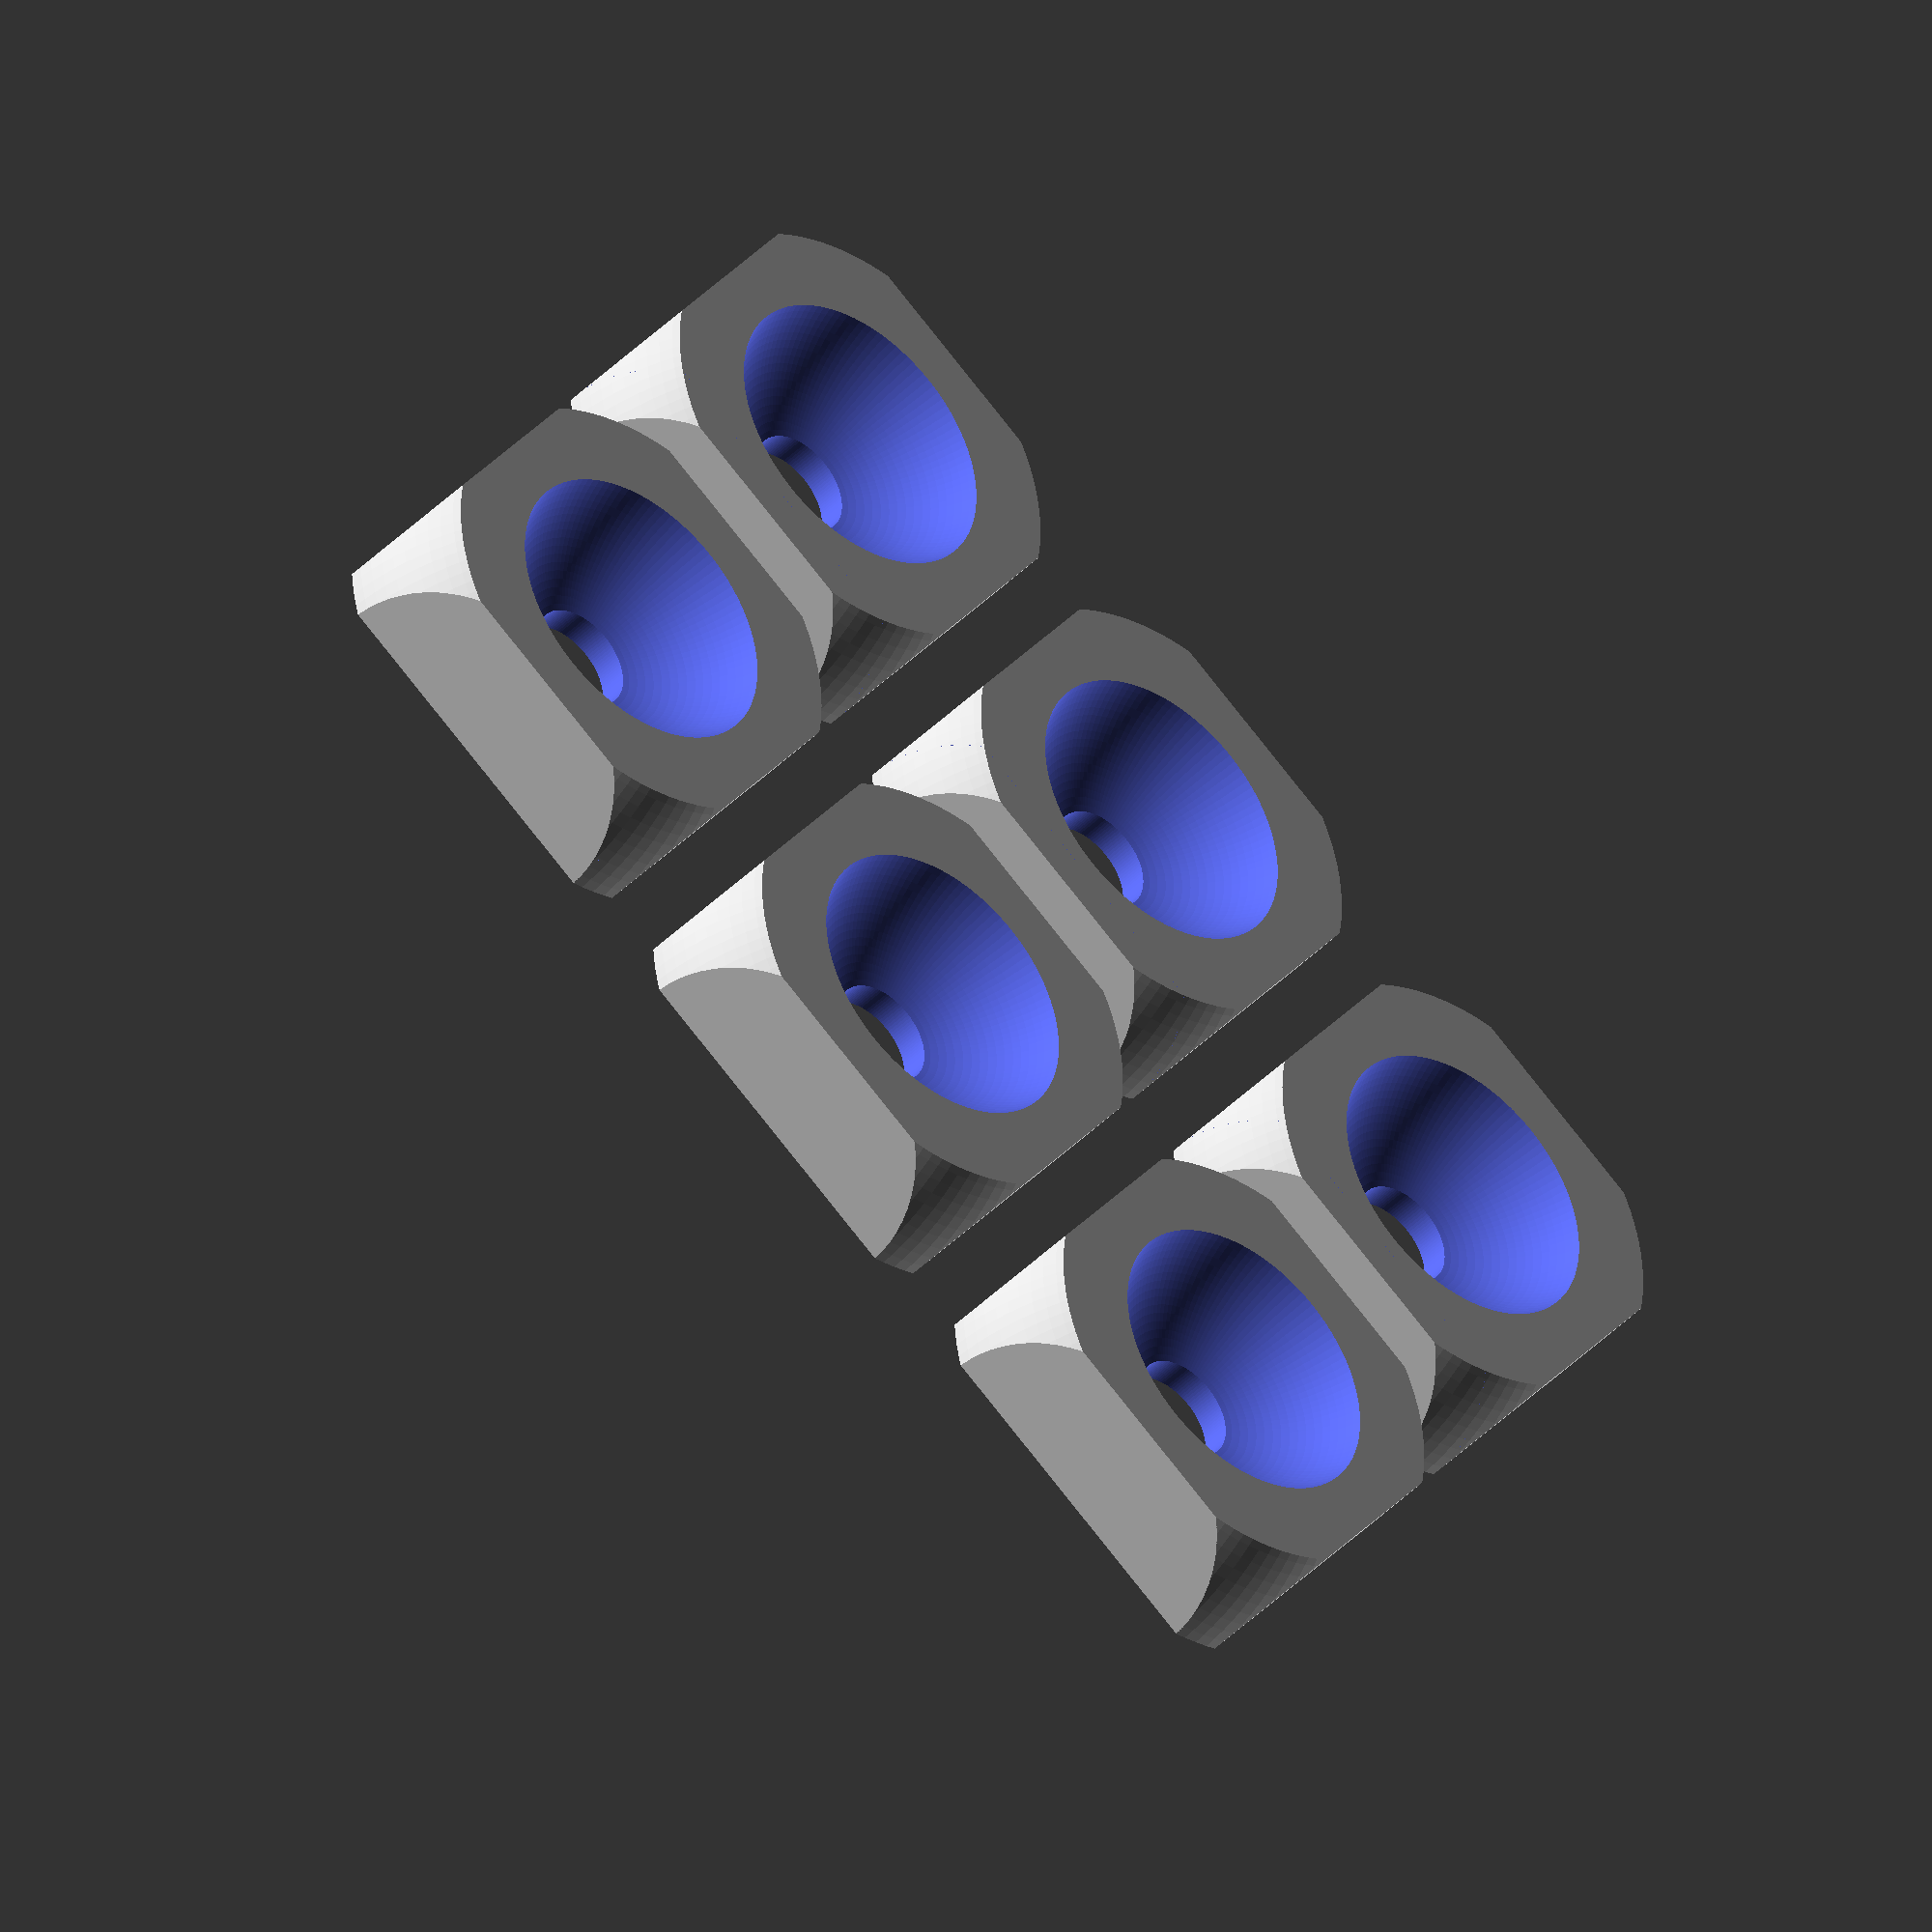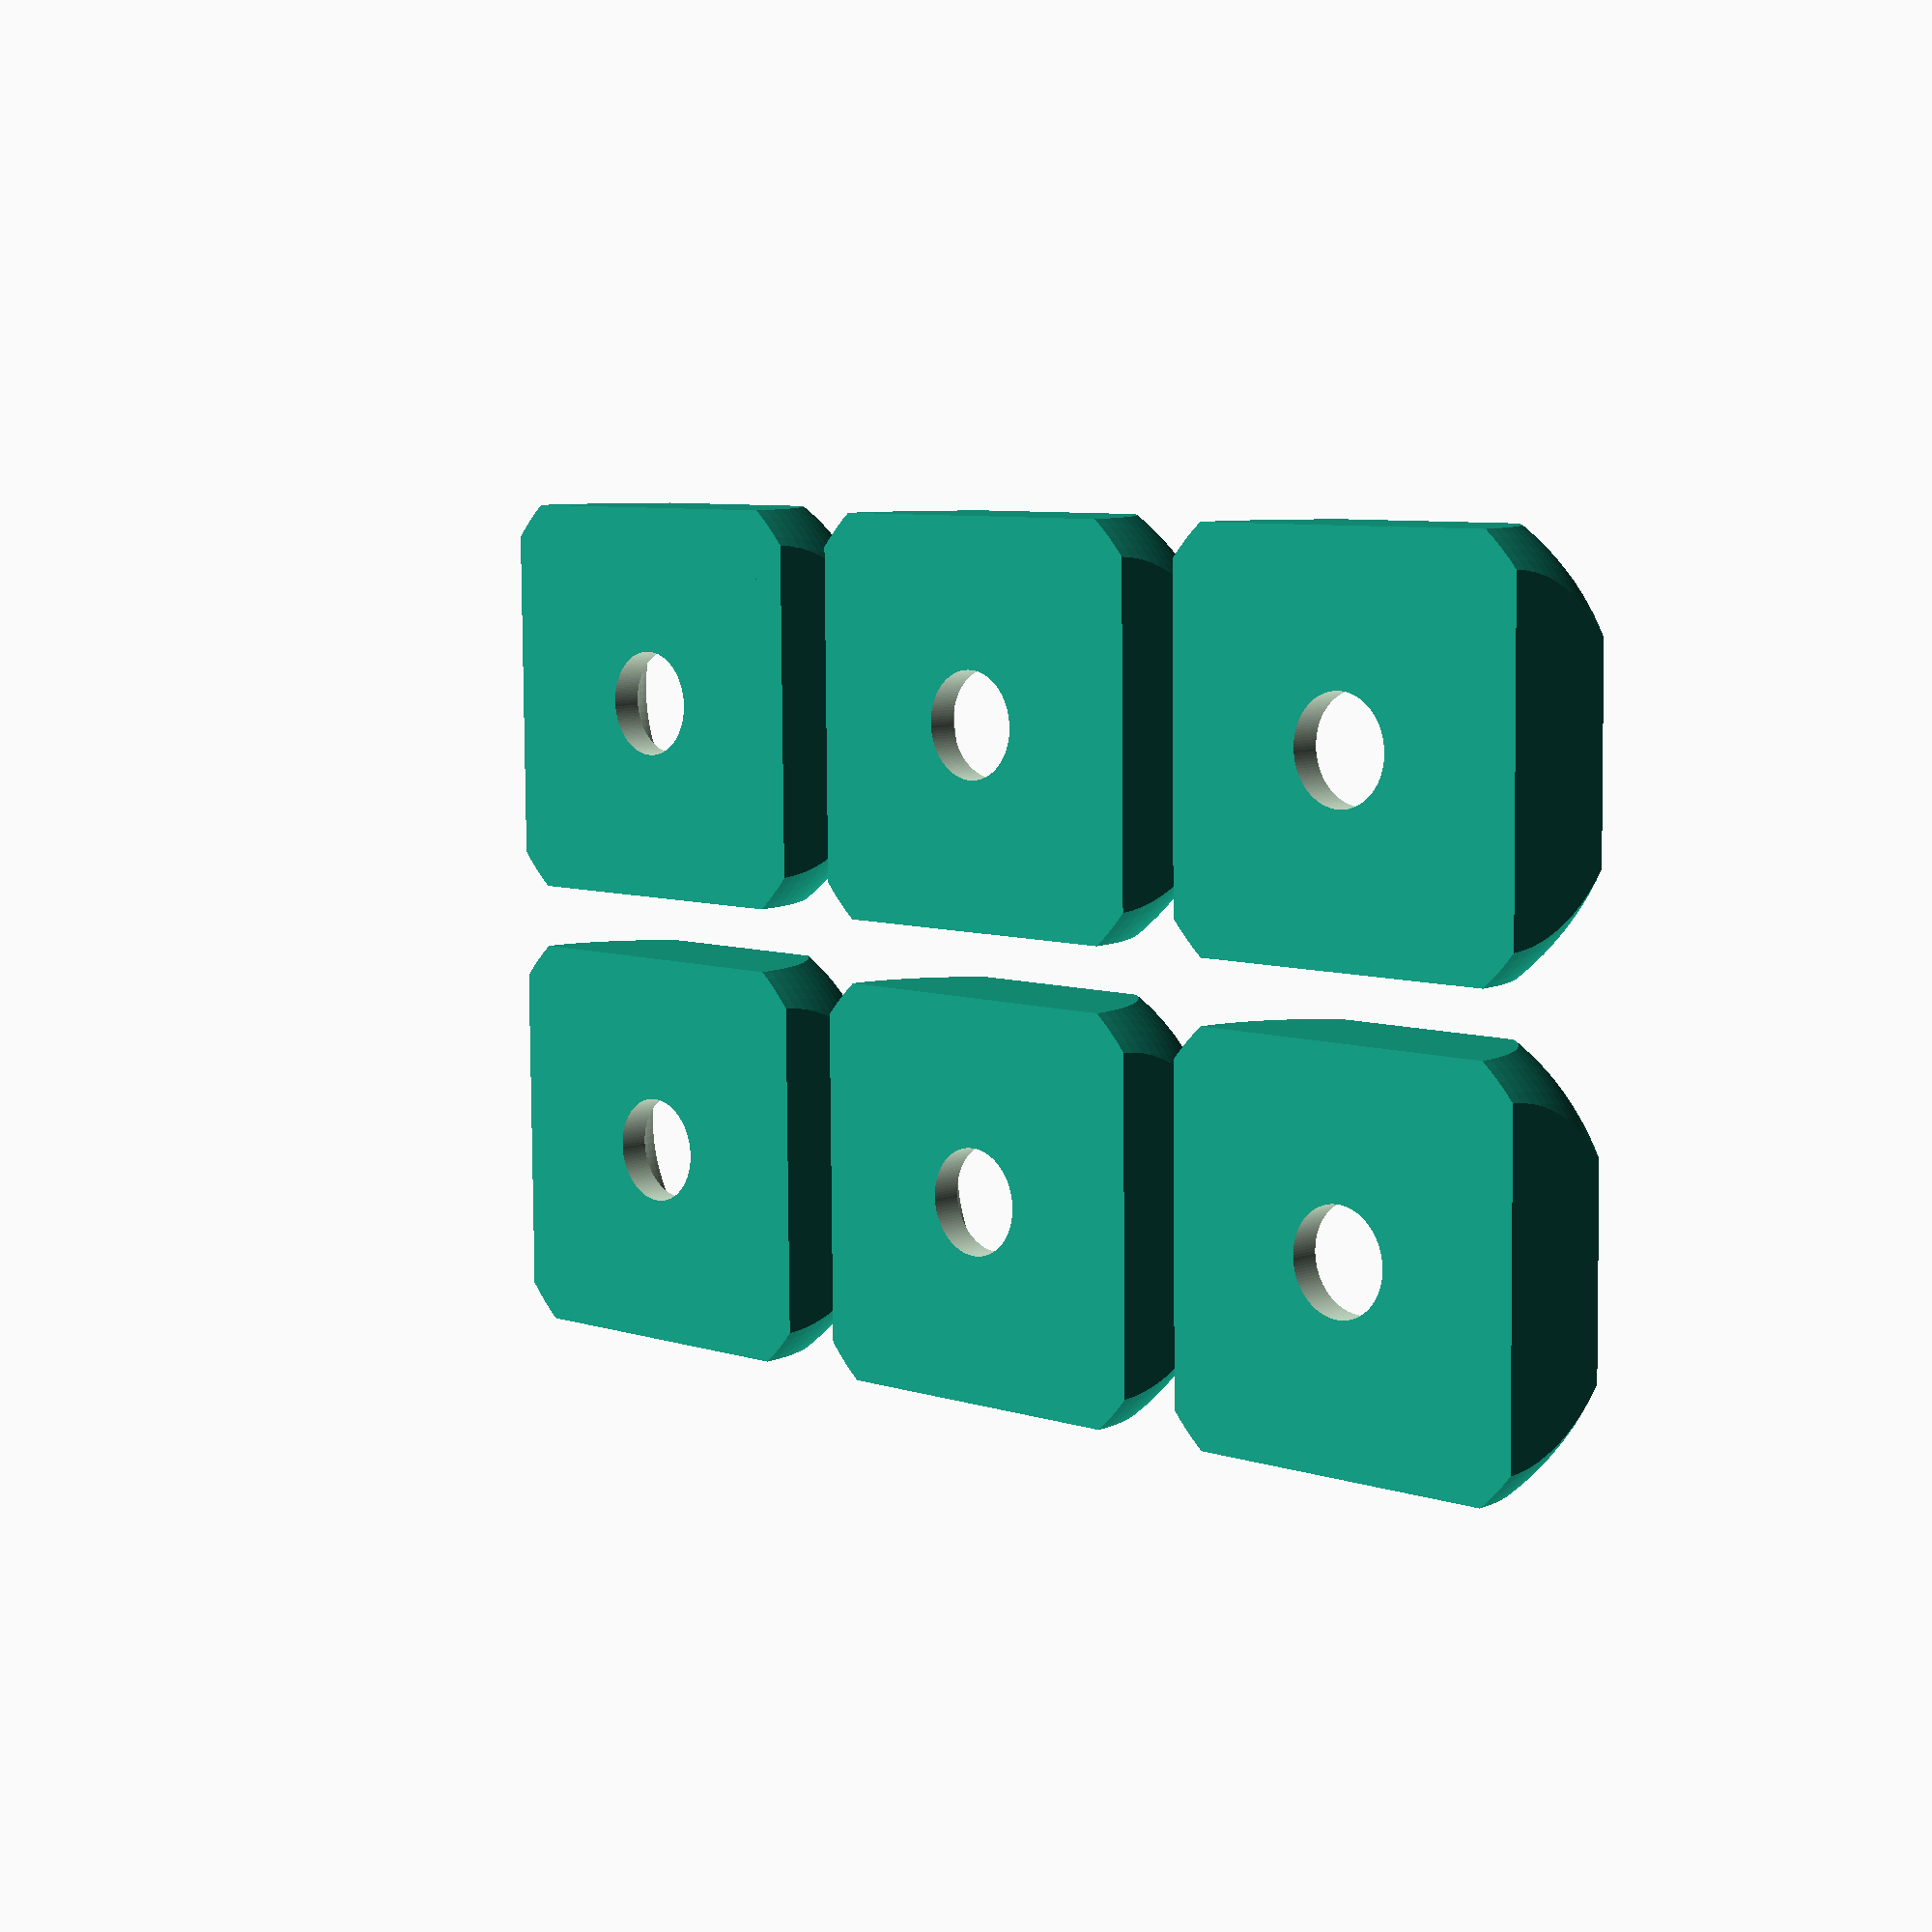
<openscad>
/*
 * a mount for a keychain ball compass for paragliding
 */

// https://www.internet-outdoorshop.com/en/399321-hypersonic-compass-ball-3-cm-black/

$fn=120;

sphere_diameter = 29;
cube_width = sphere_diameter*1.3;
module cutout_tool() {
    width = cube_width * 1.5;
    difference() {
        cube([width, width, width/2], center=true);
        translate([0, 0, -cube_width/4]) sphere(cube_width * 0.65);
    }
}


module access_hole() {
    length = sphere_diameter * 2;
    diameter = 10;
    translate([0, 0, sphere_diameter*0.5]) {
       translate([0, 0, -length/2]) {
           cylinder(d=diameter, length);
       }
    }
}


module body() {
    cube_height = sphere_diameter*0.40;
    echo(cube_height);

    translate([0, 0, cube_height/2])
        cube([cube_width, cube_width, cube_height], center=true);
}

module ball_depression() {
   translate([0, 0, 2+sphere_diameter/2.0]) {
      sphere(d=sphere_diameter);
   }
}

module mount() {
   difference() {
      body();
      ball_depression();
      access_hole();
   }
}

module rounded_mount() {
    difference() {
        mount();
        translate([0, 0, sphere_diameter * 0.3]) cutout_tool();
    }
}

module rounded_mounts() {
    x_count = 2;
    y_count = 3;
    
    spacing = cube_width + 6;
    
    for(x = [0 : 1 : x_count - 1]) {
        for(y = [0 : 1 : y_count - 1]) {
            translate([x*spacing, y*spacing, 0]) {
                rounded_mount();
            }
        }
    }        
}

rounded_mounts();

</openscad>
<views>
elev=221.3 azim=306.0 roll=219.3 proj=o view=wireframe
elev=352.4 azim=270.6 roll=224.9 proj=p view=solid
</views>
